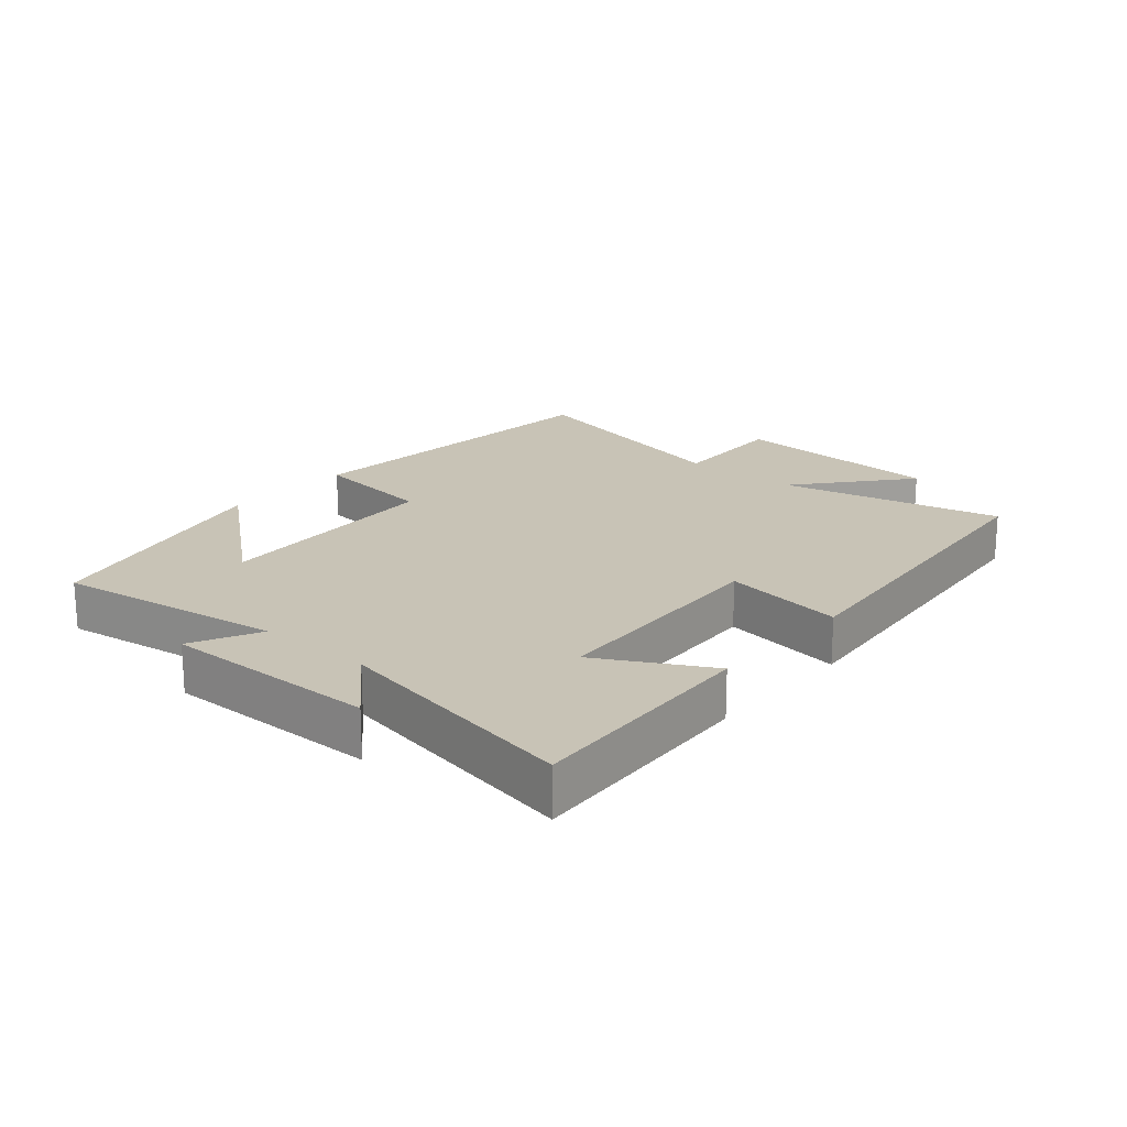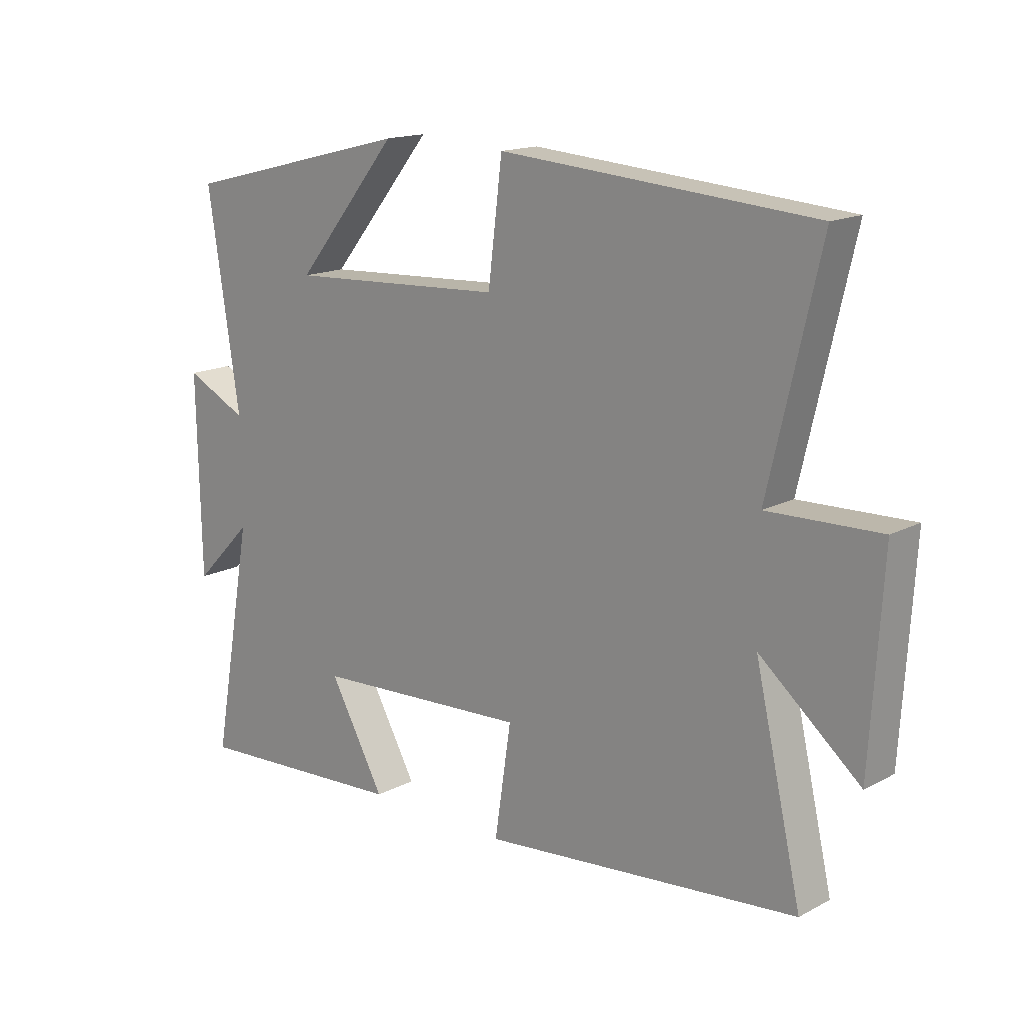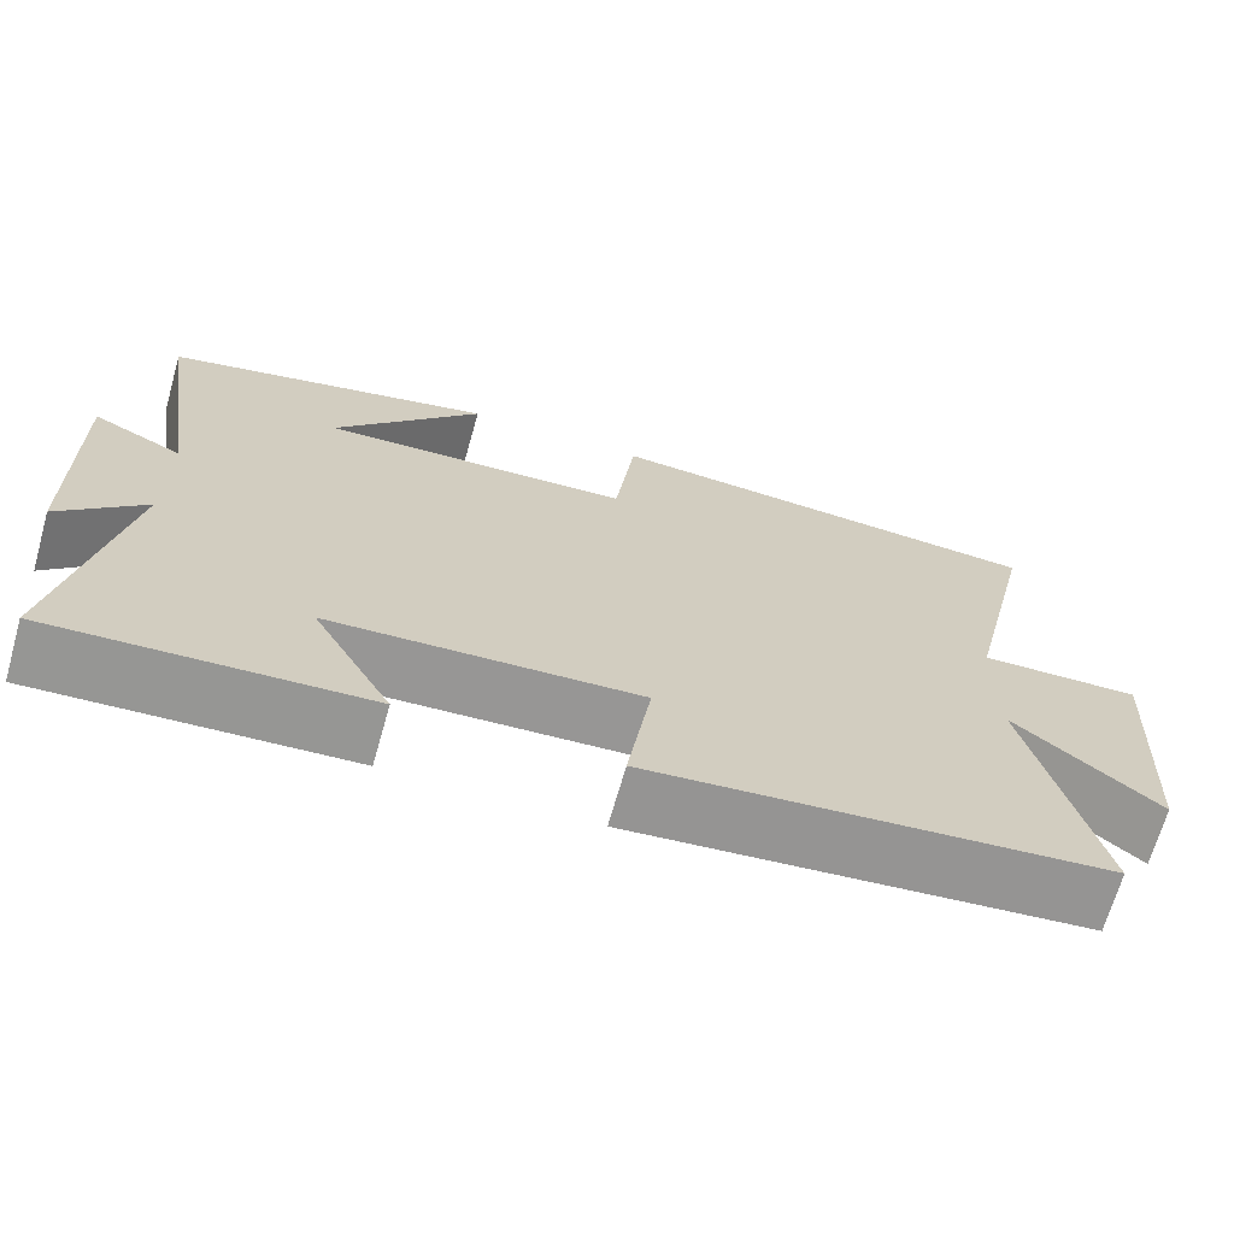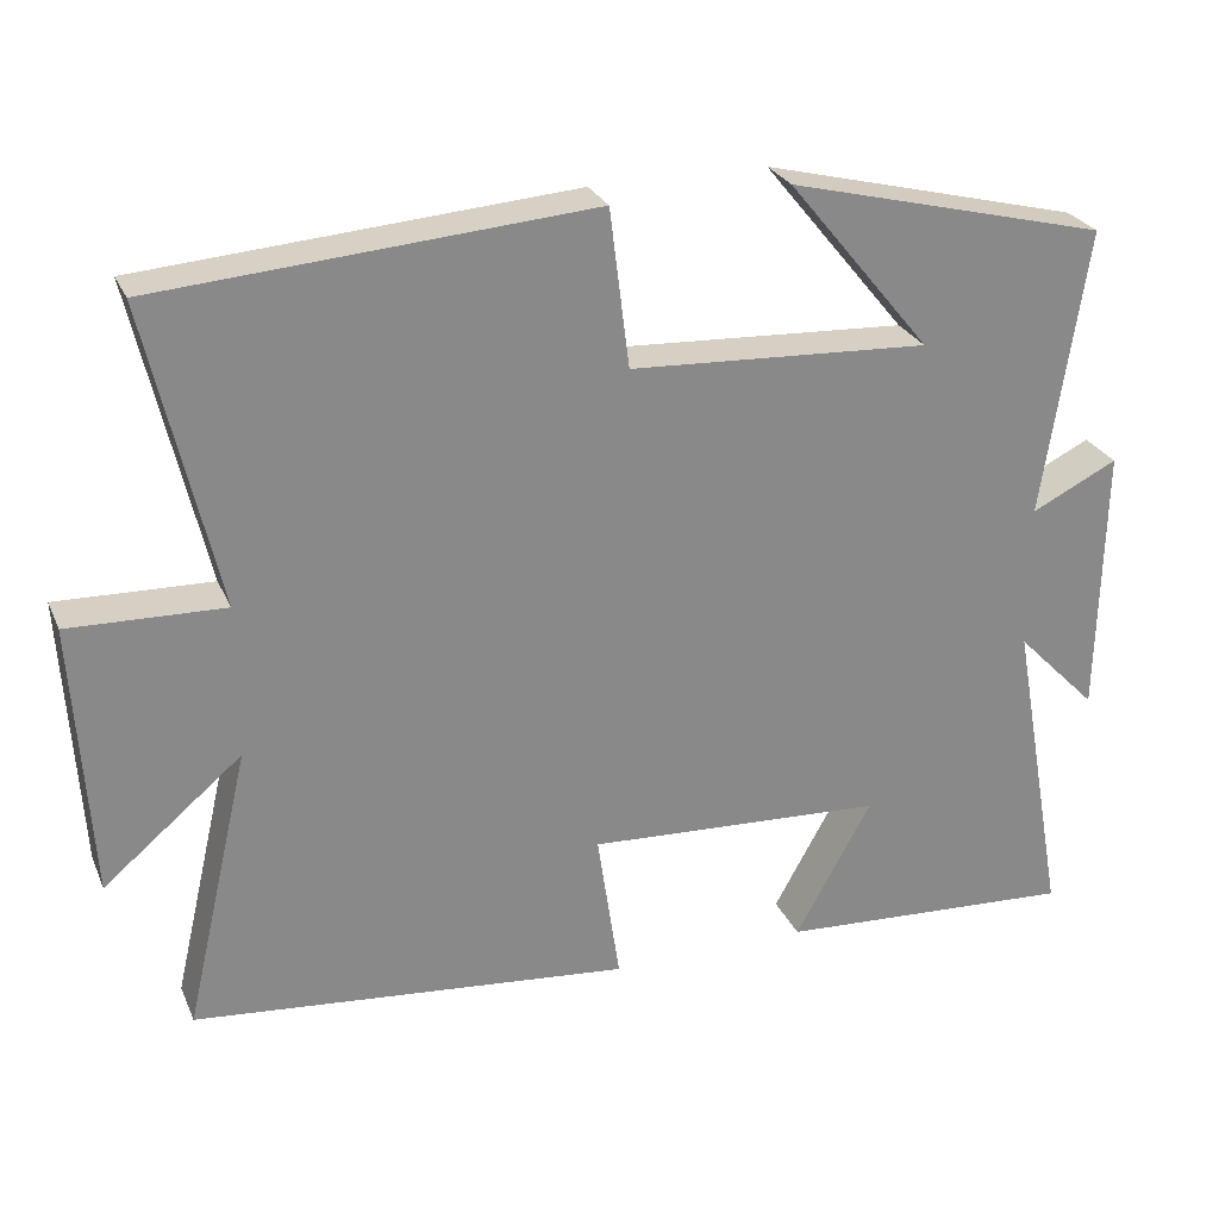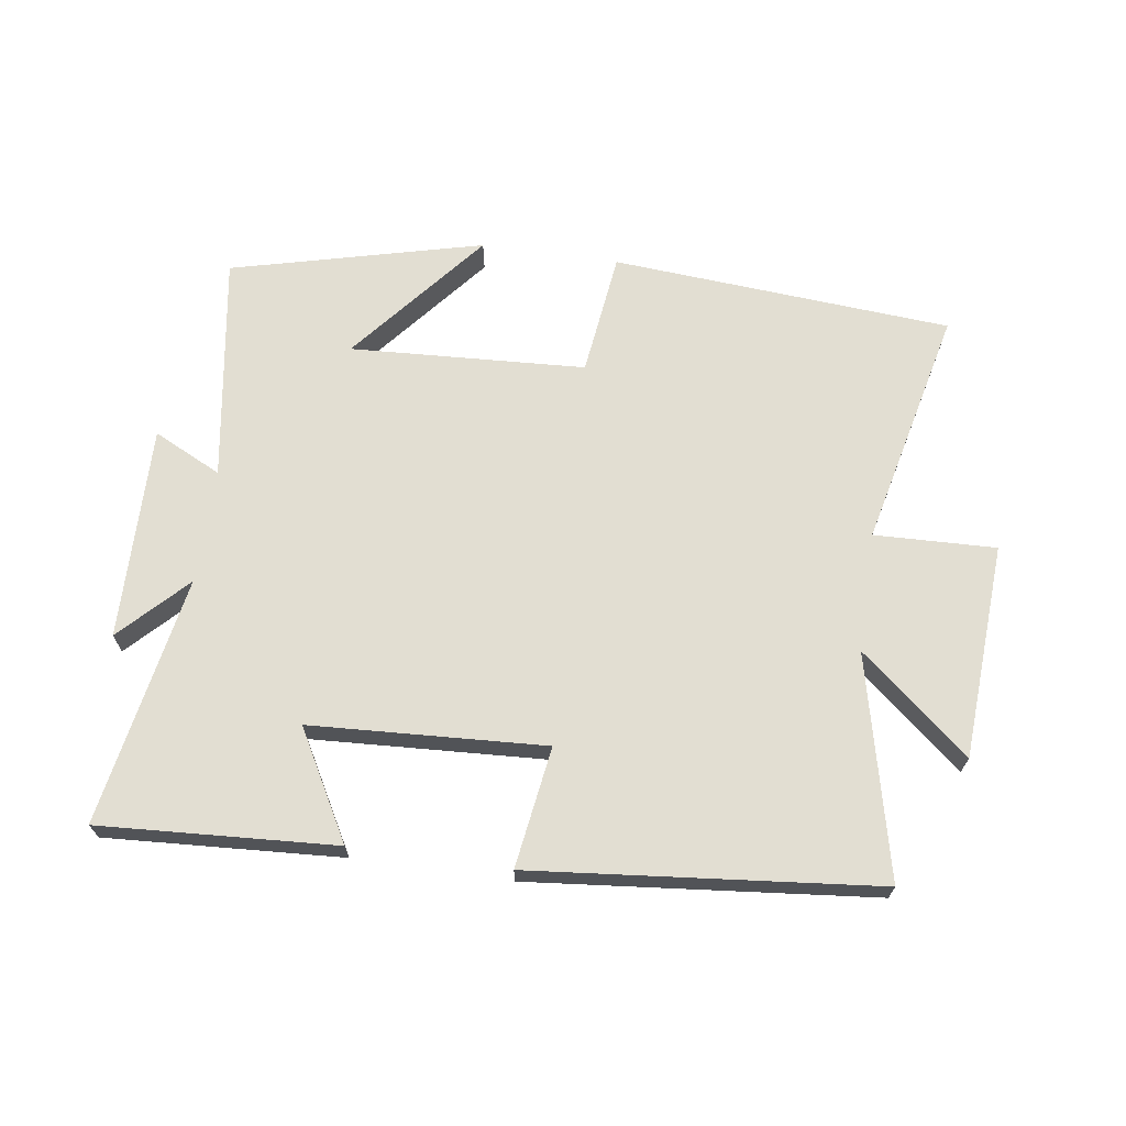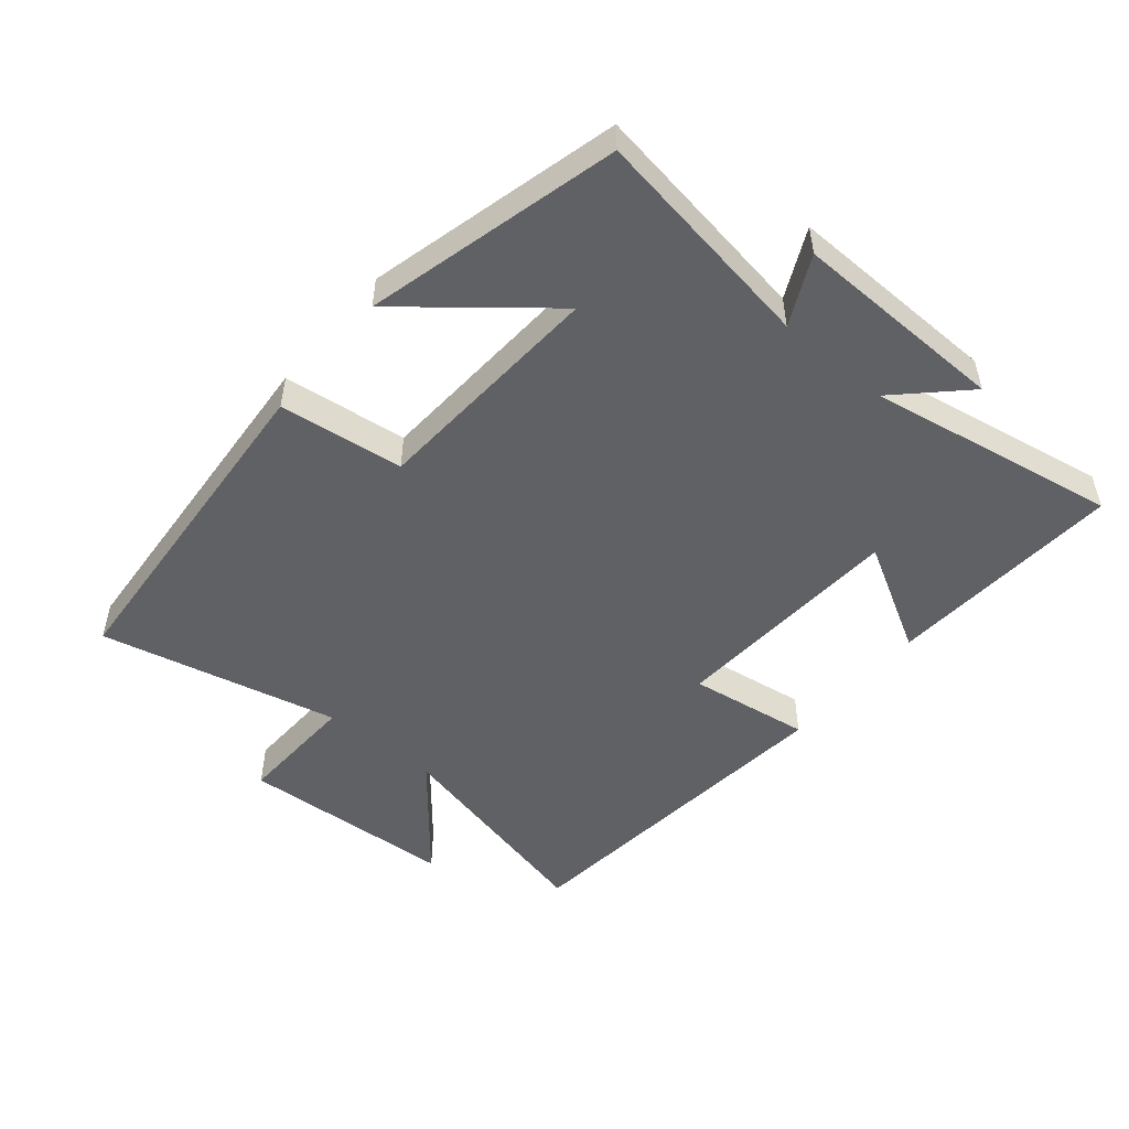
<metadata>
{"format":"obj","ext":"obj","renderer":"f3d","projection":"perspective","resolution":1024,"background":"white","views":[{"elev":19.5,"azim":130.8,"up":"+Y"},{"elev":15.9,"azim":-137.4,"up":"+Z"},{"elev":-68.4,"azim":164.1,"up":"+Z"},{"elev":26.7,"azim":-20.0,"up":"+Z"},{"elev":68.0,"azim":-171.8,"up":"+Y"},{"elev":-50.3,"azim":50.0,"up":"+Y"}]}
</metadata>
<code>
v -0.58 0.07 -0.447
v -0.5 0.07 -0.101
v -0.67 0.07 -0.243
v -0.69 0.07 0.093
v -0.5 0.07 0.087
v -0.586 0.07 0.46
v -0.055 0.07 0.5
v -0.031 0.07 0.306
v 0.337 0.07 0.286
v 0.161 0.07 0.5
v 0.554 0.07 0.401
v 0.5 0.07 0.047
v 0.606 0.07 0.099
v 0.6 0.07 -0.235
v 0.5 0.07 -0.133
v 0.57 0.07 -0.522
v 0.202 0.07 -0.5
v 0.296 0.07 -0.331
v -0.07 0.07 -0.311
v -0.042 0.07 -0.5
v -0.58 0 -0.447
v -0.5 0 -0.101
v -0.67 0 -0.243
v -0.69 0 0.093
v -0.5 0 0.087
v -0.586 0 0.46
v -0.055 0 0.5
v -0.031 0 0.306
v 0.337 0 0.286
v 0.161 0 0.5
v 0.554 0 0.401
v 0.5 0 0.047
v 0.606 0 0.099
v 0.6 0 -0.235
v 0.5 0 -0.133
v 0.57 0 -0.522
v 0.202 0 -0.5
v 0.296 0 -0.331
v -0.07 0 -0.311
v -0.042 0 -0.5
f 19 20 1 2
f 18 19 2
f 15 16 17 18
f 15 18 2
f 12 13 14 15
f 12 15 2
f 9 10 11
f 9 11 12
f 8 9 12 2
f 5 6 7 8
f 2 3 4 5
f 2 5 8
f 22 21 40 39
f 22 39 38
f 38 37 36 35
f 22 38 35
f 35 34 33 32
f 22 35 32
f 31 30 29
f 32 31 29
f 22 32 29 28
f 28 27 26 25
f 25 24 23 22
f 28 25 22
f 1 21 22 2
f 2 22 23 3
f 3 23 24 4
f 4 24 25 5
f 5 25 26 6
f 6 26 27 7
f 7 27 28 8
f 8 28 29 9
f 9 29 30 10
f 10 30 31 11
f 11 31 32 12
f 12 32 33 13
f 13 33 34 14
f 14 34 35 15
f 15 35 36 16
f 16 36 37 17
f 17 37 38 18
f 18 38 39 19
f 19 39 40 20
f 20 40 21 1

</code>
